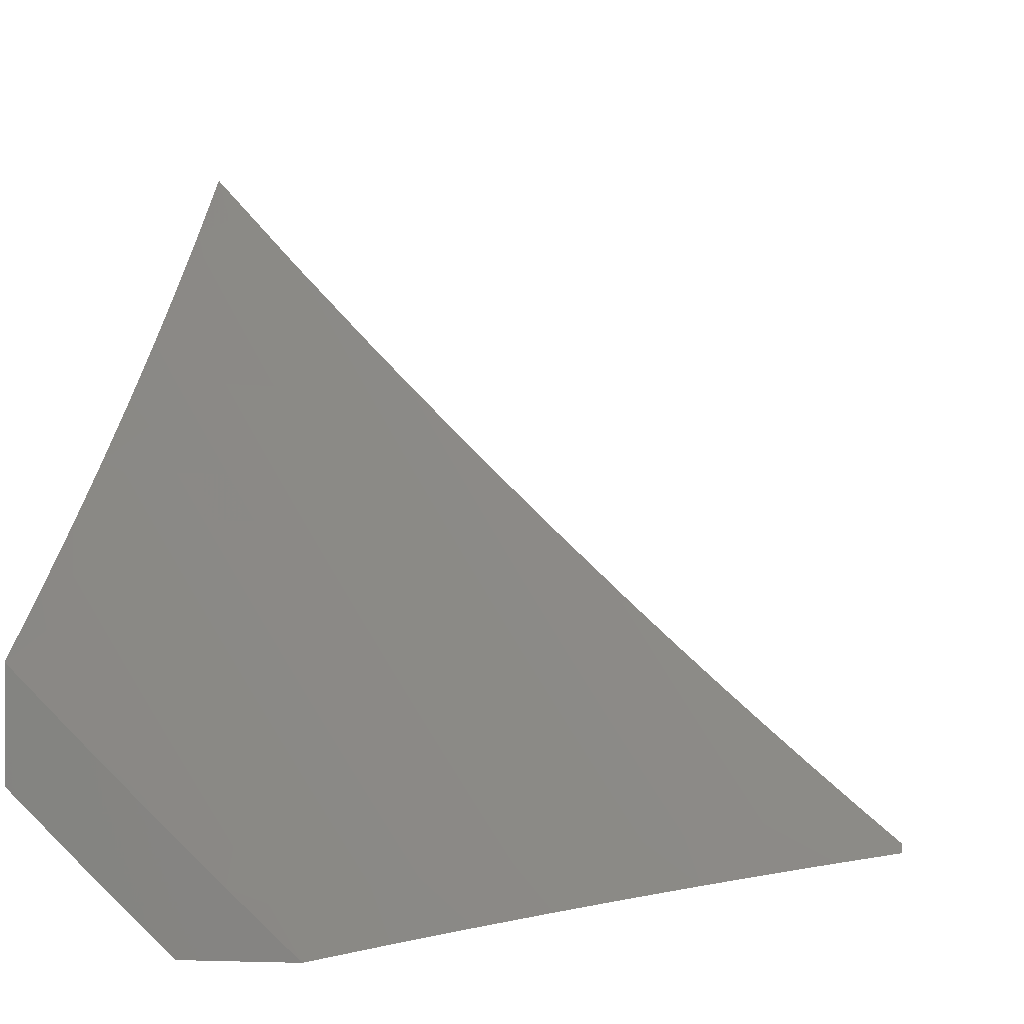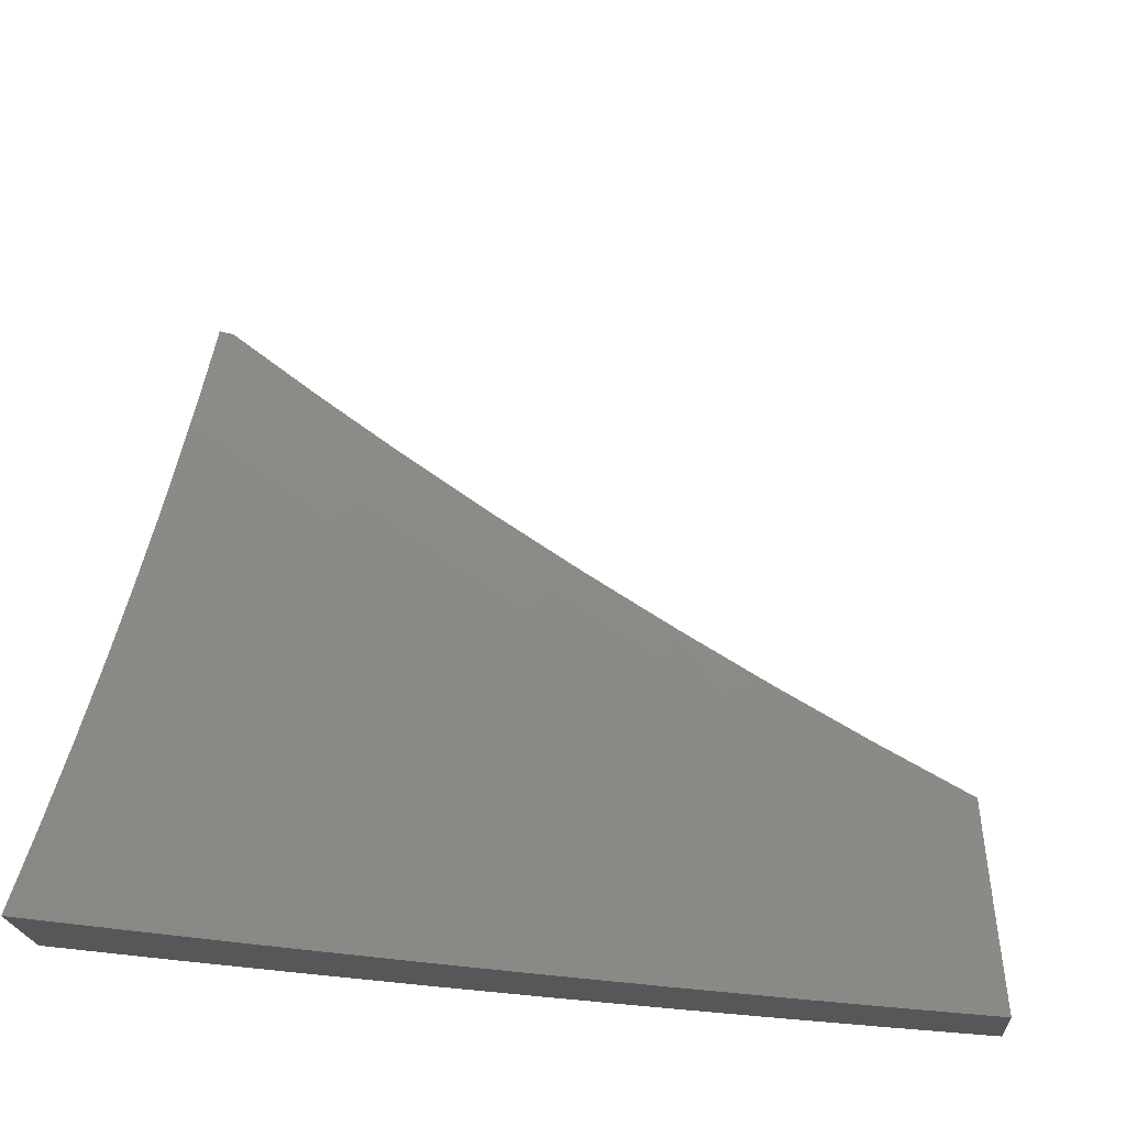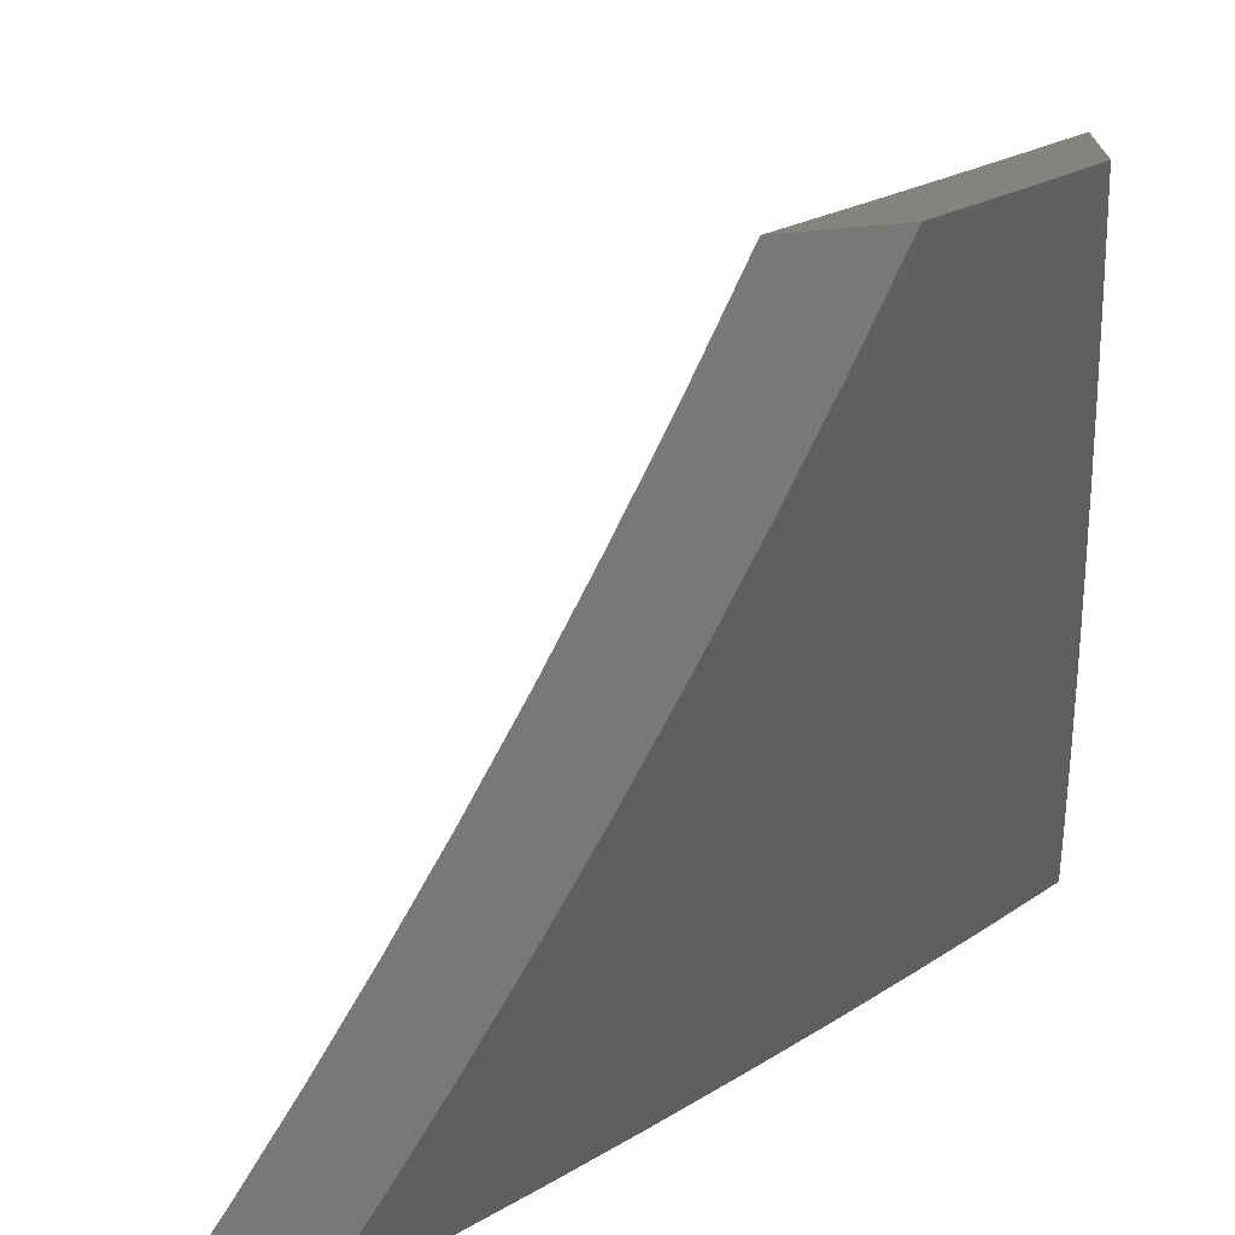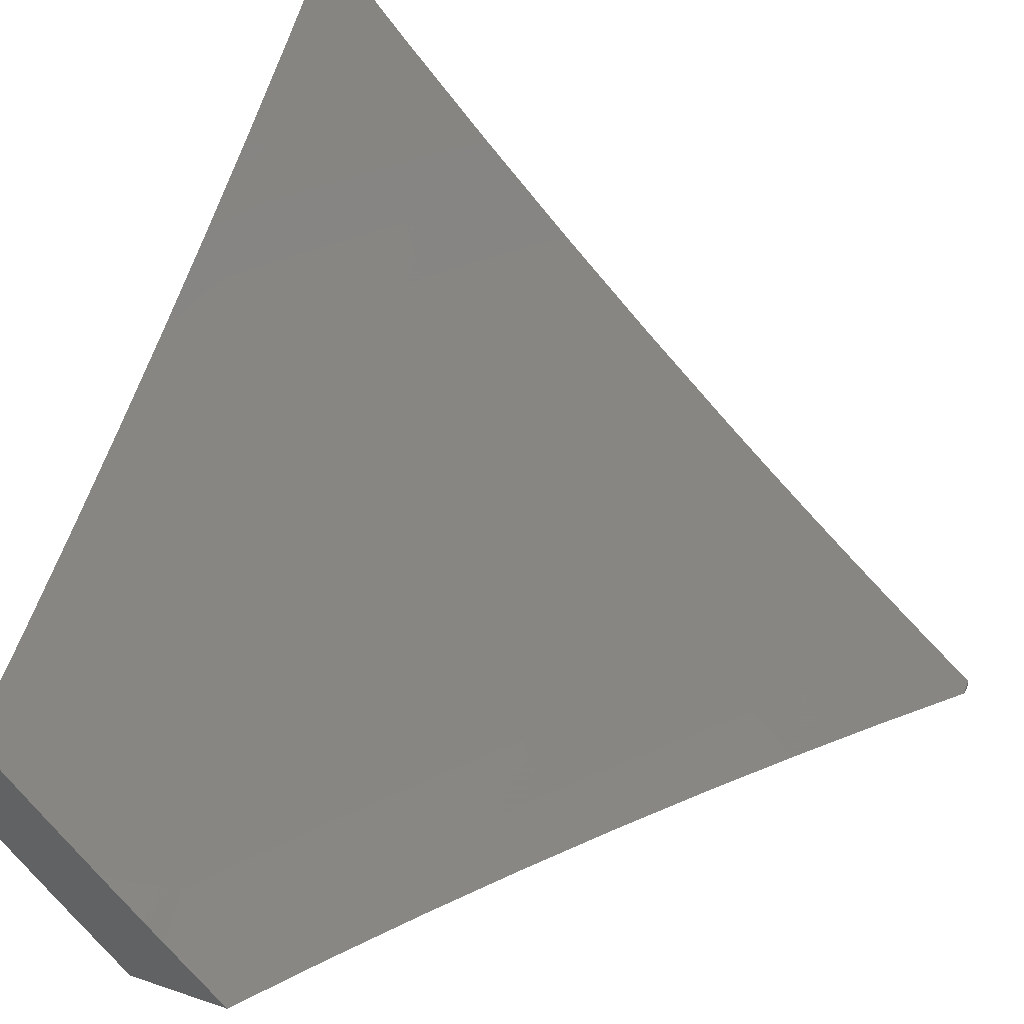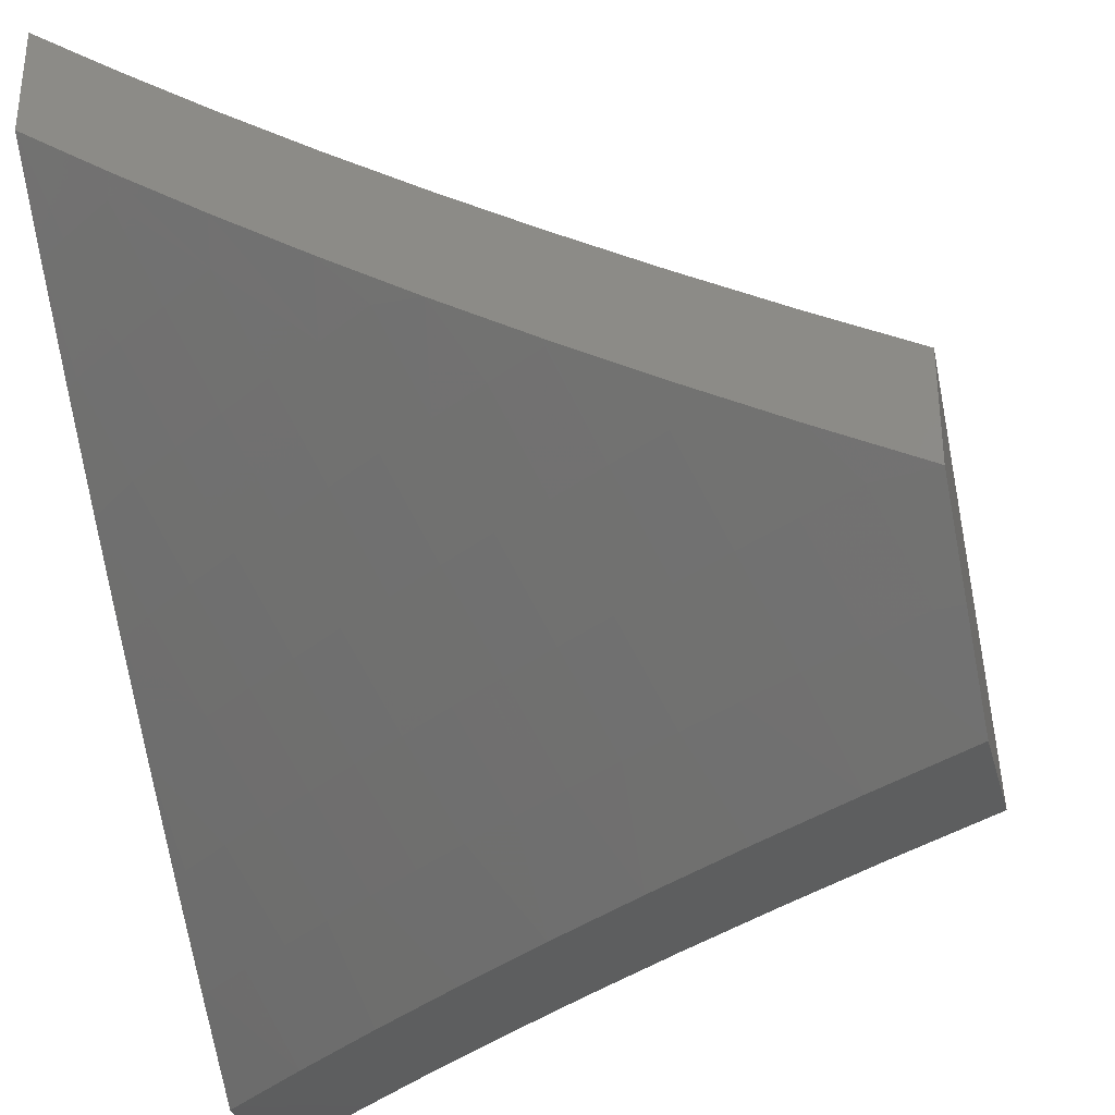
<metadata>
{"format":"stl","ext":"stl","renderer":"f3d","projection":"perspective","resolution":1024,"background":"white","views":[{"elev":0.2,"azim":97.2,"up":"+Z"},{"elev":-18.2,"azim":3.6,"up":"+Y"},{"elev":-71.1,"azim":94.9,"up":"+Y"},{"elev":35.2,"azim":114.2,"up":"+Z"},{"elev":-33.5,"azim":14.5,"up":"+Z"}]}
</metadata>
<code>
# stl→obj: 255 verts, 506 faces
v -5 -6.883 -7.153
v -5 -7 -7.024
v -4.954 -6.973 -7.088
v -4.88 -7 -7.114
v -4.927 -6.934 -7.151
v -4.849 -6.986 -7.151
v -4.821 -6.946 -7.214
v -4.759 -7 -7.201
v -4.744 -6.997 -7.214
v -4.636 -7 -7.285
v -4.716 -6.957 -7.277
v -4.688 -6.916 -7.339
v -4.793 -6.906 -7.277
v -4.765 -6.865 -7.339
v -4.87 -6.855 -7.277
v -4.841 -6.814 -7.339
v -4.946 -6.802 -7.277
v -4.917 -6.762 -7.339
v -5 -6.763 -7.279
v -4.992 -6.709 -7.339
v -5 -6.641 -7.403
v -4.963 -6.669 -7.401
v -4.932 -6.629 -7.463
v -4.858 -6.681 -7.463
v -4.828 -6.64 -7.524
v -4.754 -6.691 -7.524
v -4.724 -6.649 -7.585
v -4.65 -6.699 -7.585
v -4.62 -6.657 -7.645
v -4.546 -6.706 -7.645
v -4.517 -6.663 -7.705
v -4.442 -6.71 -7.705
v -4.413 -6.667 -7.765
v -4.339 -6.713 -7.765
v -4.31 -6.669 -7.824
v -4.236 -6.714 -7.824
v -4.208 -6.669 -7.883
v -4.134 -6.713 -7.883
v -4.106 -6.667 -7.942
v -4.032 -6.711 -7.942
v -4 -6.666 -8
v -4 -6.751 -7.92
v -4.059 -6.756 -7.883
v -4 -6.835 -7.84
v -4.086 -6.802 -7.824
v -4.011 -6.845 -7.824
v -4.114 -6.847 -7.765
v -4.038 -6.89 -7.765
v -4.141 -6.892 -7.705
v -4.064 -6.935 -7.705
v -4.167 -6.937 -7.645
v -4.09 -6.98 -7.645
v -4.13 -7 -7.602
v -4 -7 -7.676
v -4.611 -6.965 -7.339
v -4.512 -7 -7.368
v -4.584 -6.923 -7.401
v -4.506 -6.972 -7.401
v -4.479 -6.929 -7.463
v -4.386 -7 -7.448
v -4.402 -6.977 -7.463
v -4.298 -6.98 -7.524
v -4.375 -6.934 -7.524
v -4.271 -6.936 -7.585
v -4.348 -6.89 -7.585
v -4.244 -6.892 -7.645
v -4.32 -6.847 -7.645
v -4.217 -6.848 -7.705
v -4.292 -6.803 -7.705
v -4.189 -6.803 -7.765
v -4.264 -6.759 -7.765
v -4.162 -6.758 -7.824
v -4.259 -7 -7.527
v -4.194 -6.981 -7.585
v -4 -6.918 -7.758
v -4.128 -6.591 -8
v -4.179 -6.624 -7.942
v -4.282 -6.624 -7.883
v -4.384 -6.622 -7.824
v -4.487 -6.619 -7.765
v -4.591 -6.614 -7.705
v -4.694 -6.607 -7.645
v -4.798 -6.599 -7.585
v -4.902 -6.588 -7.524
v -4.976 -6.535 -7.524
v -5 -6.517 -7.524
v -4.945 -6.495 -7.585
v -5 -6.391 -7.644
v -4.985 -6.401 -7.645
v -4.953 -6.359 -7.705
v -4.882 -6.412 -7.705
v -4.85 -6.37 -7.765
v -4.778 -6.422 -7.765
v -4.747 -6.379 -7.824
v -4.675 -6.43 -7.824
v -4.644 -6.386 -7.883
v -4.572 -6.436 -7.883
v -4.541 -6.392 -7.942
v -4.47 -6.44 -7.942
v -4.504 -6.352 -8
v -4.38 -6.434 -8
v -4.398 -6.487 -7.942
v -4.325 -6.533 -7.942
v -4.428 -6.531 -7.883
v -4.355 -6.578 -7.883
v -4.458 -6.575 -7.824
v -4.252 -6.579 -7.942
v -4.255 -6.514 -8
v -4.612 -6.343 -7.942
v -4.627 -6.267 -8
v -4.683 -6.293 -7.942
v -4.753 -6.243 -7.942
v -4.786 -6.286 -7.883
v -4.856 -6.234 -7.883
v -4.888 -6.276 -7.824
v -4.958 -6.224 -7.824
v -4.991 -6.265 -7.765
v -5 -6.263 -7.761
v -5 -6.327 -7.703
v -4.747 -6.18 -8
v -4.823 -6.192 -7.942
v -4.925 -6.182 -7.883
v -5 -6.198 -7.819
v -4.866 -6.091 -8
v -4.892 -6.14 -7.942
v -4.994 -6.129 -7.883
v -5 -6.132 -7.876
v -5 -6.066 -7.933
v -4.96 -6.087 -7.942
v -4.983 -6 -8
v -5 -6 -7.989
v -4.921 -6.318 -7.765
v -4.975 -6.842 -7.214
v -4.898 -6.894 -7.214
v -4.715 -6.337 -7.883
v -4.818 -6.328 -7.824
v -4.706 -6.472 -7.765
v -4.603 -6.479 -7.824
v -4.634 -6.522 -7.765
v -4.531 -6.528 -7.824
v -4.561 -6.571 -7.765
v -4.737 -6.515 -7.705
v -4.664 -6.565 -7.705
v -4.81 -6.464 -7.705
v -4.841 -6.506 -7.645
v -4.768 -6.557 -7.645
v -4.872 -6.547 -7.585
v -4.888 -6.722 -7.401
v -4.783 -6.732 -7.463
v -4.812 -6.773 -7.401
v -4.708 -6.783 -7.463
v -4.737 -6.824 -7.401
v -4.632 -6.833 -7.463
v -4.66 -6.874 -7.401
v -4.556 -6.882 -7.463
v -4.679 -6.741 -7.524
v -4.575 -6.748 -7.585
v -4.471 -6.754 -7.645
v -4.368 -6.757 -7.705
v -4.5 -6.484 -7.883
v -4.604 -6.791 -7.524
v -4.528 -6.839 -7.524
v -4.452 -6.887 -7.524
v -4.5 -6.797 -7.585
v -4.396 -6.801 -7.645
v -4.424 -6.844 -7.585
v -4.913 -6.453 -7.645
v -4.13 -7 -7.741
v -4.078 -6.97 -7.8
v -4 -7 -7.813
v -4.033 -6.893 -7.9
v -4 -6.904 -7.907
v -4 -6.807 -8
v -4.104 -6.853 -7.9
v -4.13 -6.733 -8
v -4.174 -6.812 -7.9
v -4.245 -6.77 -7.9
v -4.221 -6.888 -7.8
v -4.292 -6.846 -7.8
v -4.267 -6.963 -7.698
v -4.339 -6.921 -7.698
v -4.385 -7 -7.59
v -4.385 -6.995 -7.595
v -4.457 -6.951 -7.595
v -4.41 -6.877 -7.698
v -4.482 -6.833 -7.698
v -4.433 -6.76 -7.8
v -4.503 -6.715 -7.8
v -4.453 -6.641 -7.9
v -4.522 -6.596 -7.9
v -4.387 -6.576 -8
v -4.512 -6.494 -8
v -4.591 -6.551 -7.9
v -4.659 -6.505 -7.9
v -4.642 -6.624 -7.8
v -4.711 -6.578 -7.8
v -4.693 -6.697 -7.698
v -4.762 -6.65 -7.698
v -4.743 -6.768 -7.595
v -4.813 -6.72 -7.595
v -4.792 -6.838 -7.492
v -4.863 -6.79 -7.492
v -4.841 -6.908 -7.387
v -4.912 -6.859 -7.387
v -4.888 -6.976 -7.281
v -4.961 -6.927 -7.281
v -5 -7 -7.174
v -5 -6.898 -7.283
v -4.15 -6.93 -7.8
v -4.258 -7 -7.666
v -4.511 -7 -7.511
v -4.529 -6.906 -7.595
v -4.552 -6.789 -7.698
v -4.573 -6.67 -7.8
v -4.576 -6.978 -7.492
v -4.635 -7 -7.43
v -4.649 -6.932 -7.492
v -4.758 -7 -7.347
v -4.768 -6.956 -7.387
v -4.88 -7 -7.262
v -5 -6.795 -7.39
v -4.984 -6.81 -7.387
v -4.934 -6.742 -7.492
v -5 -6.69 -7.496
v -4.883 -6.672 -7.595
v -4.952 -6.623 -7.595
v -4.9 -6.553 -7.698
v -5 -6.584 -7.6
v -4.968 -6.504 -7.698
v -5 -6.476 -7.702
v -4.914 -6.434 -7.8
v -4.981 -6.384 -7.8
v -4.926 -6.314 -7.9
v -5 -6.367 -7.803
v -4.992 -6.264 -7.9
v -5 -6.256 -7.902
v -4.881 -6.234 -8
v -5 -6.143 -8
v -4.759 -6.323 -8
v -4.86 -6.362 -7.9
v -4.637 -6.41 -8
v -4.726 -6.458 -7.9
v -4.793 -6.411 -7.9
v -4.847 -6.482 -7.8
v -4.384 -6.685 -7.9
v -4.259 -6.655 -8
v -4.314 -6.728 -7.9
v -4.363 -6.803 -7.8
v -4.601 -6.861 -7.595
v -4.672 -6.815 -7.595
v -4.721 -6.886 -7.492
v -4.623 -6.743 -7.698
v -4.831 -6.602 -7.698
v -4.779 -6.53 -7.8
v -5 -6 -8
f 1 2 3
f 3 2 4
f 3 4 5
f 5 4 6
f 5 6 7
f 7 6 8
f 7 8 9
f 9 8 10
f 9 10 11
f 11 10 12
f 11 12 13
f 13 12 14
f 13 14 15
f 15 14 16
f 15 16 17
f 17 16 18
f 17 18 19
f 19 18 20
f 19 20 21
f 21 20 22
f 21 22 23
f 23 22 24
f 23 24 25
f 25 24 26
f 25 26 27
f 27 26 28
f 27 28 29
f 29 28 30
f 29 30 31
f 31 30 32
f 31 32 33
f 33 32 34
f 33 34 35
f 35 34 36
f 35 36 37
f 37 36 38
f 37 38 39
f 39 38 40
f 39 40 41
f 41 40 42
f 42 40 43
f 42 43 44
f 44 43 45
f 44 45 46
f 46 45 47
f 46 47 48
f 48 47 49
f 48 49 50
f 50 49 51
f 50 51 52
f 52 51 53
f 52 53 54
f 4 8 6
f 12 10 55
f 55 10 56
f 55 56 57
f 57 56 58
f 57 58 59
f 59 58 60
f 59 60 61
f 61 60 62
f 61 62 63
f 63 62 64
f 63 64 65
f 65 64 66
f 65 66 67
f 67 66 68
f 67 68 69
f 69 68 70
f 69 70 71
f 71 70 72
f 71 72 36
f 36 72 38
f 56 60 58
f 60 73 62
f 62 73 64
f 64 73 74
f 74 73 53
f 74 53 51
f 52 54 50
f 50 54 75
f 50 75 48
f 48 75 46
f 75 44 46
f 41 76 39
f 39 76 77
f 39 77 37
f 37 77 78
f 37 78 35
f 35 78 79
f 35 79 33
f 33 79 80
f 33 80 31
f 31 80 81
f 31 81 29
f 29 81 82
f 29 82 27
f 27 82 83
f 27 83 25
f 25 83 84
f 25 84 23
f 23 84 85
f 23 85 21
f 21 85 86
f 86 85 87
f 86 87 88
f 88 87 89
f 88 89 90
f 90 89 91
f 90 91 92
f 92 91 93
f 92 93 94
f 94 93 95
f 94 95 96
f 96 95 97
f 96 97 98
f 98 97 99
f 98 99 100
f 100 99 101
f 101 99 102
f 101 102 103
f 103 102 104
f 103 104 105
f 105 104 106
f 105 106 79
f 79 106 80
f 77 76 107
f 107 76 108
f 107 108 103
f 103 108 101
f 98 100 109
f 109 100 110
f 109 110 111
f 111 110 112
f 111 112 113
f 113 112 114
f 113 114 115
f 115 114 116
f 115 116 117
f 117 116 118
f 117 118 119
f 110 120 112
f 112 120 121
f 112 121 114
f 114 121 122
f 114 122 116
f 116 122 123
f 116 123 118
f 120 124 121
f 121 124 125
f 121 125 122
f 122 125 126
f 122 126 127
f 127 126 128
f 128 126 129
f 128 129 130
f 130 129 124
f 124 129 125
f 130 131 128
f 127 123 122
f 88 90 119
f 119 90 132
f 119 132 117
f 117 132 115
f 17 19 133
f 133 19 1
f 133 1 134
f 134 1 5
f 134 5 7
f 5 1 3
f 98 109 96
f 96 109 135
f 96 135 94
f 94 135 136
f 94 136 92
f 92 136 132
f 92 132 90
f 95 137 138
f 138 137 139
f 138 139 140
f 140 139 141
f 140 141 106
f 106 141 80
f 137 142 139
f 139 142 143
f 139 143 141
f 141 143 81
f 141 81 80
f 95 93 137
f 137 93 144
f 137 144 142
f 142 144 145
f 142 145 146
f 146 145 147
f 146 147 83
f 83 147 84
f 142 146 143
f 143 146 82
f 143 82 81
f 146 83 82
f 24 148 149
f 149 148 150
f 149 150 151
f 151 150 152
f 151 152 153
f 153 152 154
f 153 154 155
f 155 154 57
f 155 57 59
f 148 18 150
f 150 18 16
f 150 16 152
f 152 16 14
f 152 14 154
f 154 14 12
f 154 12 57
f 57 12 55
f 24 22 148
f 148 22 20
f 148 20 18
f 17 133 15
f 15 133 134
f 15 134 13
f 13 134 7
f 13 7 11
f 11 7 9
f 24 149 26
f 26 149 156
f 26 156 28
f 28 156 157
f 28 157 30
f 30 157 158
f 30 158 32
f 32 158 159
f 32 159 34
f 34 159 71
f 34 71 36
f 156 149 151
f 95 138 97
f 97 138 160
f 97 160 99
f 99 160 102
f 160 138 140
f 156 151 161
f 161 151 153
f 161 153 162
f 162 153 155
f 162 155 163
f 163 155 59
f 163 59 63
f 63 59 61
f 106 104 140
f 140 104 160
f 104 102 160
f 156 161 157
f 157 161 164
f 157 164 158
f 158 164 165
f 158 165 159
f 159 165 69
f 159 69 71
f 164 161 162
f 164 162 166
f 166 162 163
f 166 163 65
f 65 163 63
f 107 103 105
f 107 105 78
f 78 105 79
f 107 78 77
f 67 69 165
f 65 67 166
f 166 67 165
f 166 165 164
f 74 51 64
f 64 51 66
f 51 49 66
f 66 49 68
f 49 47 68
f 68 47 70
f 47 45 70
f 70 45 72
f 45 43 72
f 72 43 38
f 43 40 38
f 109 111 135
f 135 111 113
f 135 113 136
f 136 113 115
f 136 115 132
f 93 91 144
f 144 91 167
f 144 167 145
f 145 167 87
f 145 87 147
f 147 87 85
f 147 85 84
f 167 91 89
f 87 167 89
f 129 126 125
f 168 169 170
f 170 169 171
f 170 171 172
f 172 171 173
f 173 171 174
f 173 174 175
f 175 174 176
f 175 176 177
f 177 176 178
f 177 178 179
f 179 178 180
f 179 180 181
f 181 180 182
f 181 182 183
f 183 182 184
f 183 184 185
f 185 184 186
f 185 186 187
f 187 186 188
f 187 188 189
f 189 188 190
f 189 190 191
f 191 190 192
f 192 190 193
f 192 193 194
f 194 193 195
f 194 195 196
f 196 195 197
f 196 197 198
f 198 197 199
f 198 199 200
f 200 199 201
f 200 201 202
f 202 201 203
f 202 203 204
f 204 203 205
f 204 205 206
f 206 205 207
f 206 207 208
f 169 168 209
f 209 168 210
f 209 210 180
f 180 210 182
f 182 211 184
f 184 211 212
f 184 212 186
f 186 212 213
f 186 213 188
f 188 213 214
f 188 214 190
f 190 214 193
f 212 211 215
f 215 211 216
f 215 216 217
f 217 216 218
f 217 218 219
f 219 218 220
f 219 220 205
f 205 220 207
f 221 222 208
f 208 222 204
f 208 204 206
f 222 221 223
f 223 221 224
f 223 224 225
f 225 224 226
f 225 226 227
f 227 226 228
f 227 228 229
f 229 228 230
f 229 230 231
f 231 230 232
f 231 232 233
f 233 232 234
f 233 234 235
f 235 234 236
f 235 236 237
f 237 236 238
f 224 228 226
f 230 234 232
f 239 240 237
f 237 240 233
f 237 233 235
f 241 242 239
f 239 242 243
f 239 243 240
f 240 243 244
f 240 244 231
f 231 244 227
f 231 227 229
f 242 241 194
f 194 241 192
f 189 191 245
f 245 191 246
f 245 246 247
f 247 246 177
f 247 177 179
f 246 175 177
f 174 171 169
f 176 174 209
f 209 174 169
f 178 176 209
f 180 178 209
f 183 185 181
f 181 185 248
f 181 248 179
f 179 248 247
f 212 215 249
f 249 215 217
f 249 217 250
f 250 217 251
f 250 251 199
f 199 251 201
f 248 185 187
f 247 248 245
f 245 248 187
f 245 187 189
f 212 249 213
f 213 249 252
f 213 252 214
f 214 252 195
f 214 195 193
f 252 249 250
f 201 251 219
f 219 251 217
f 203 201 219
f 199 197 250
f 250 197 252
f 197 195 252
f 205 203 219
f 222 223 204
f 204 223 202
f 223 225 202
f 202 225 200
f 198 200 253
f 253 200 225
f 253 225 227
f 242 194 196
f 196 198 254
f 254 198 253
f 254 253 244
f 244 253 227
f 243 242 254
f 254 242 196
f 243 254 244
f 233 240 231
f 255 130 238
f 238 130 124
f 238 124 237
f 237 124 120
f 237 120 239
f 239 120 110
f 239 110 241
f 241 110 100
f 241 100 192
f 192 100 101
f 192 101 191
f 191 101 108
f 191 108 246
f 246 108 76
f 246 76 175
f 175 76 41
f 175 41 173
f 41 42 173
f 173 42 172
f 172 42 44
f 172 44 75
f 54 170 75
f 75 170 172
f 170 54 168
f 168 54 53
f 168 53 210
f 210 53 73
f 210 73 182
f 182 73 60
f 182 60 211
f 211 60 56
f 211 56 216
f 216 56 10
f 216 10 218
f 218 10 8
f 218 8 220
f 220 8 4
f 220 4 207
f 207 4 2
f 2 1 207
f 207 1 208
f 208 1 19
f 208 19 221
f 221 19 21
f 221 21 224
f 224 21 86
f 224 86 228
f 228 86 230
f 230 86 88
f 230 88 119
f 230 119 234
f 234 119 118
f 234 118 236
f 236 118 123
f 236 123 127
f 236 127 238
f 238 127 128
f 238 128 255
f 255 128 131
f 131 130 255

</code>
